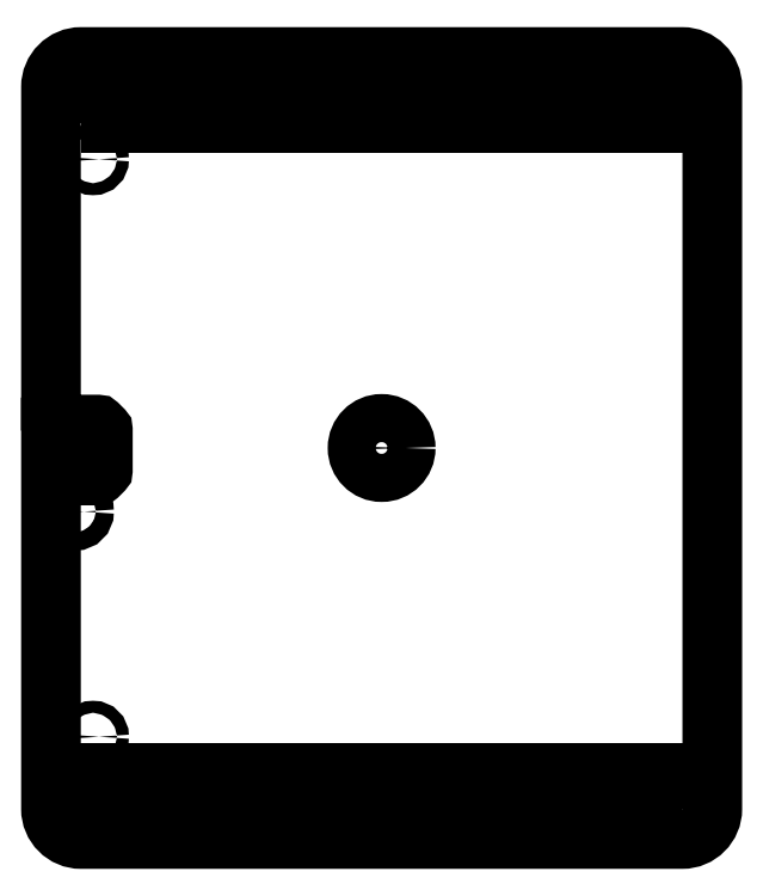
<metadata>
{"format":"dxf","ext":"dxf","renderer":"ezdxf+matplotlib","layout":"modelspace","background":"white","min_lineweight":24,"dpi":150}
</metadata>
<code>
0
SECTION
2
ENTITIES
0
CIRCLE
8
0
10
-240
20
240
30
0
40
5
210
0
220
0
230
1
0
CIRCLE
8
0
10
-240
20
-240
30
0
40
5
210
0
220
0
230
1
0
CIRCLE
8
0
10
0
20
0
30
0
40
20
210
0
220
0
230
1
0
CIRCLE
8
0
10
-255
20
-52.85
30
0
40
7.5
210
0
220
0
230
1
0
LWPOLYLINE
8
0
90
22
70
1
43
0
10
-275
20
14.48
10
-270.2
20
19.3
42
-0.1989
10
-269.8
20
19.45
10
-236.2
20
19.45
42
-0.1989
10
-235.8
20
19.3
10
-232
20
15.48
42
-0.1989
10
-231.9
20
15.13
10
-231.9
20
-18.53
42
-0.1989
10
-232
20
-18.88
10
-235.8
20
-22.7
42
-0.1989
10
-236.2
20
-22.85
10
-269.8
20
-22.85
42
-0.1989
10
-270.2
20
-22.7
10
-275
20
-17.88
10
-275
20
-300
42
0.4142
10
-250
20
-325
10
250
20
-325
42
0.4142
10
275
20
-300
10
275
20
300
42
0.4142
10
250
20
325
10
-250
20
325
42
0.4142
10
-275
20
300
0
LWPOLYLINE
8
0
90
4
70
1
43
0
10
-250
20
270
10
-250
20
300
10
250
20
300
10
250
20
270
0
LWPOLYLINE
8
0
90
4
70
1
43
0
10
250
20
-300
10
-250
20
-300
10
-250
20
-270
10
250
20
-270
0
ENDSEC
0
EOF

</code>
